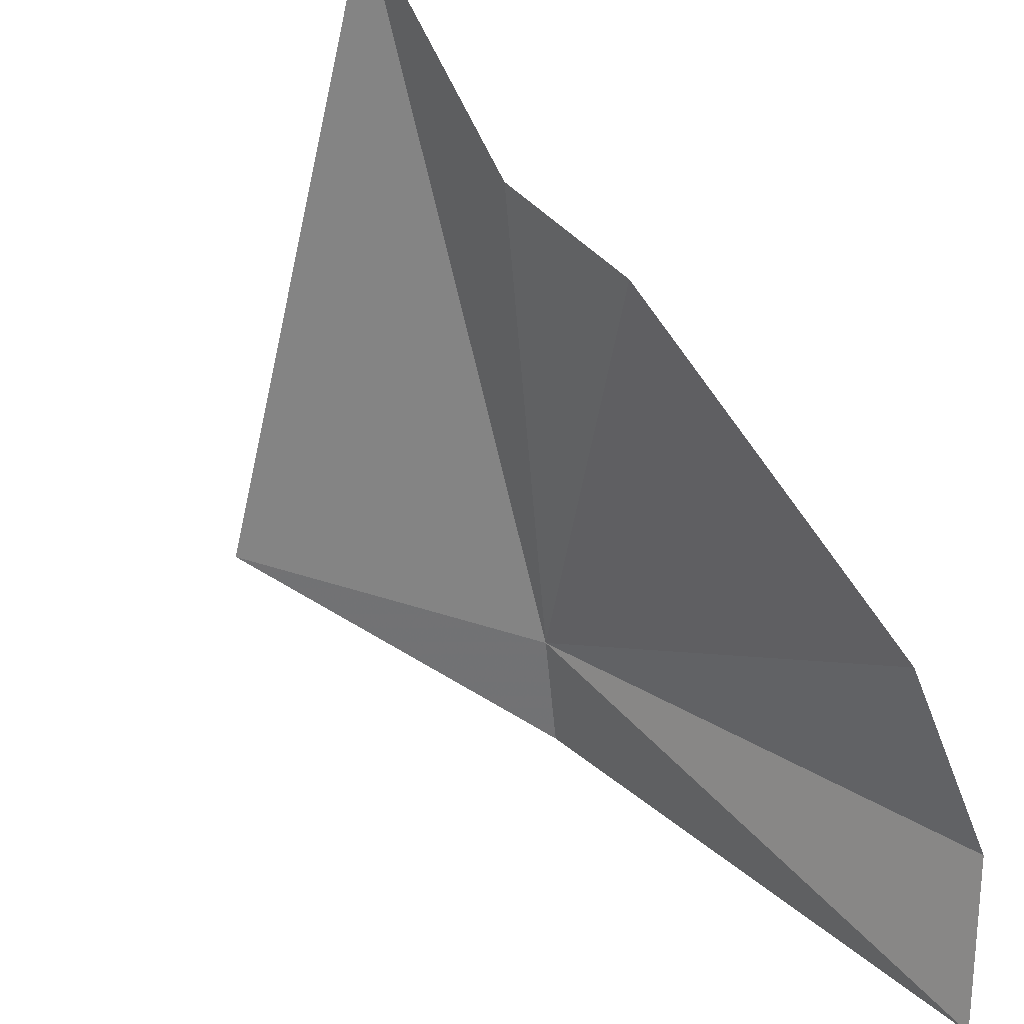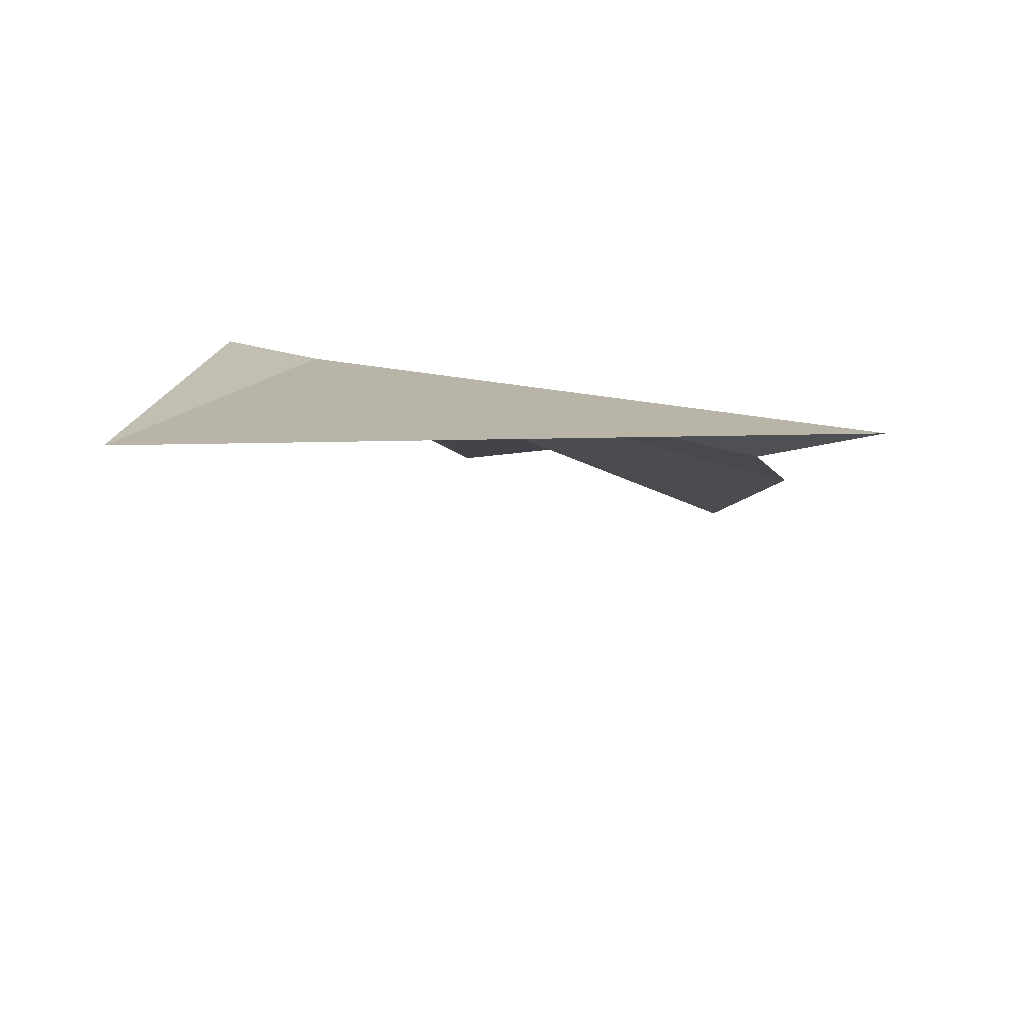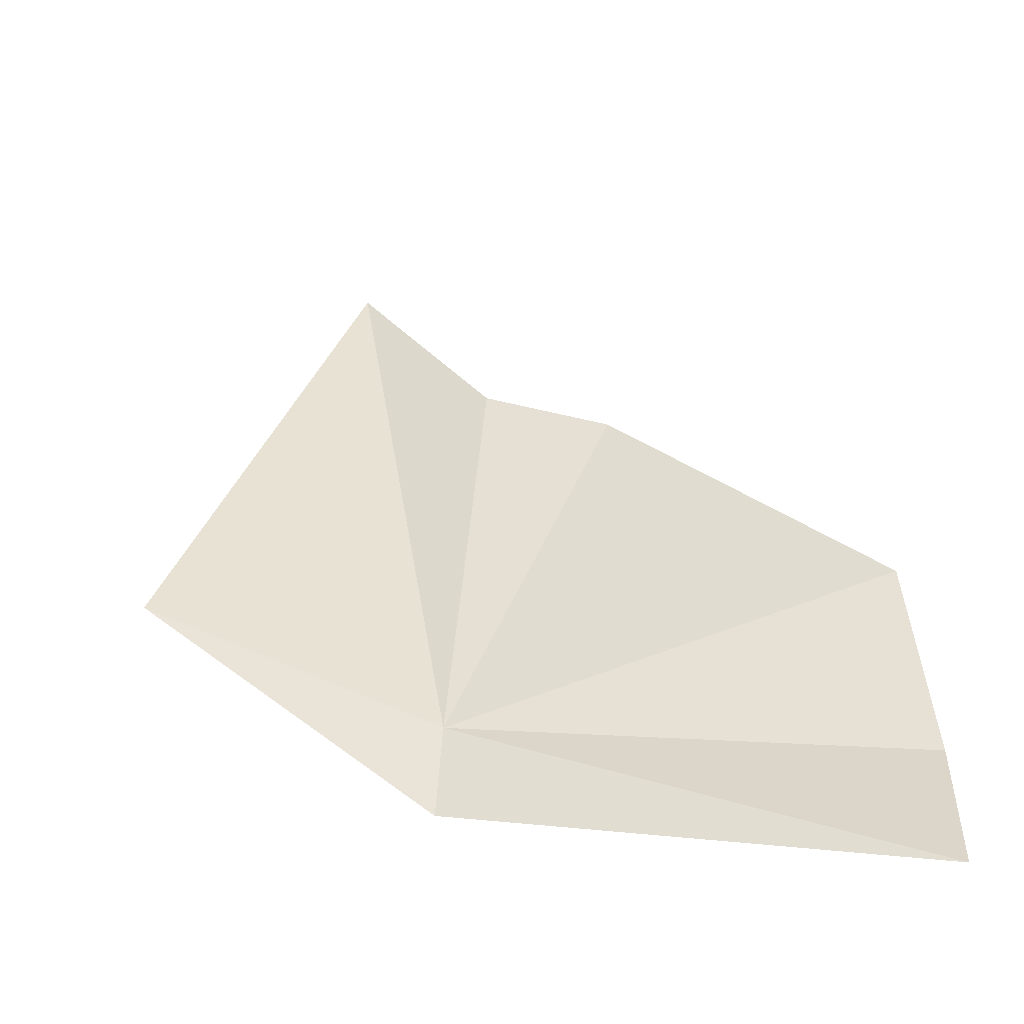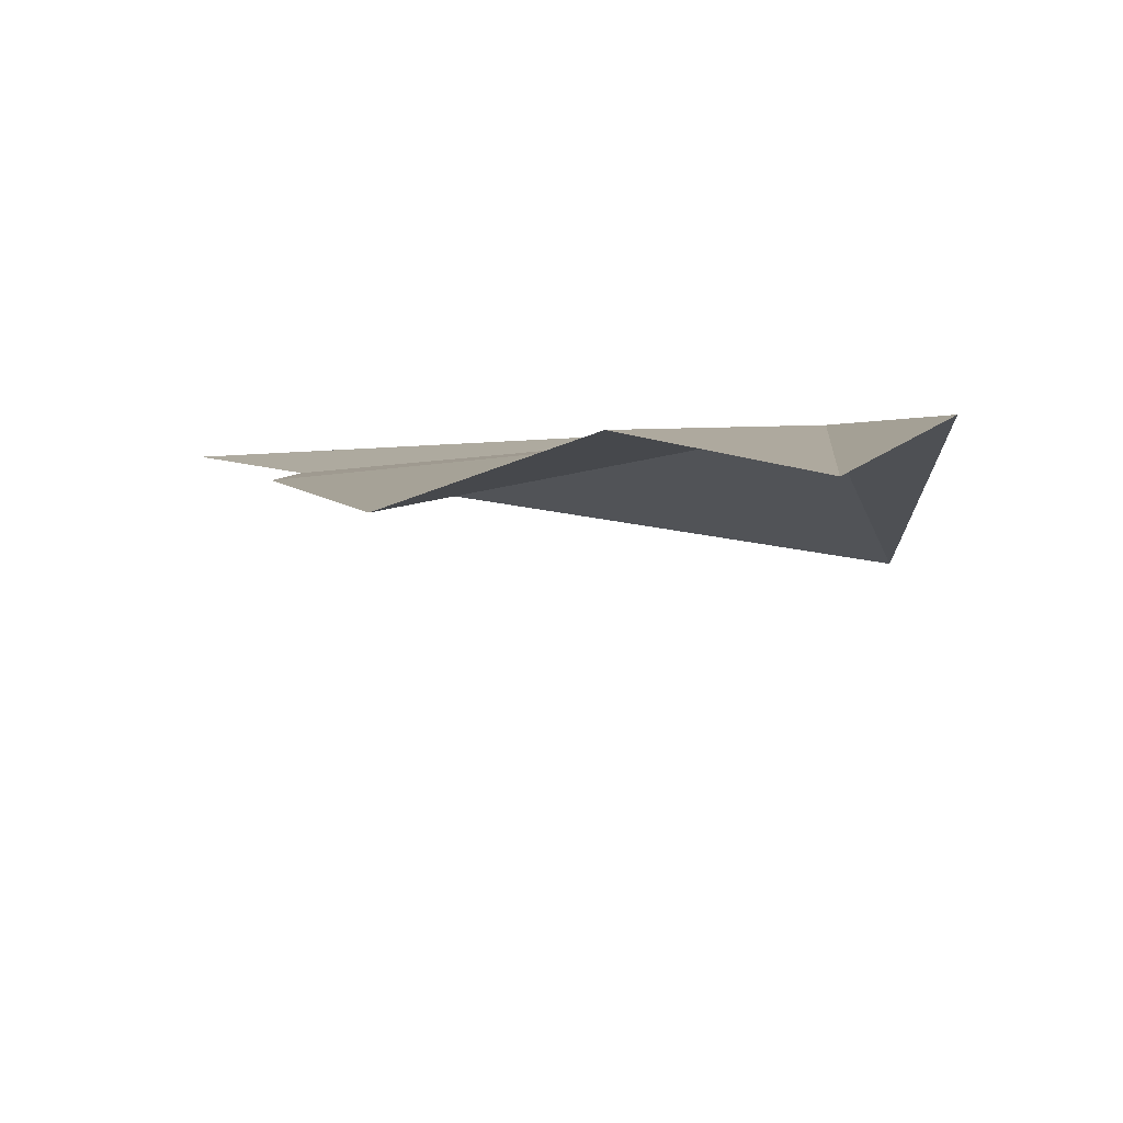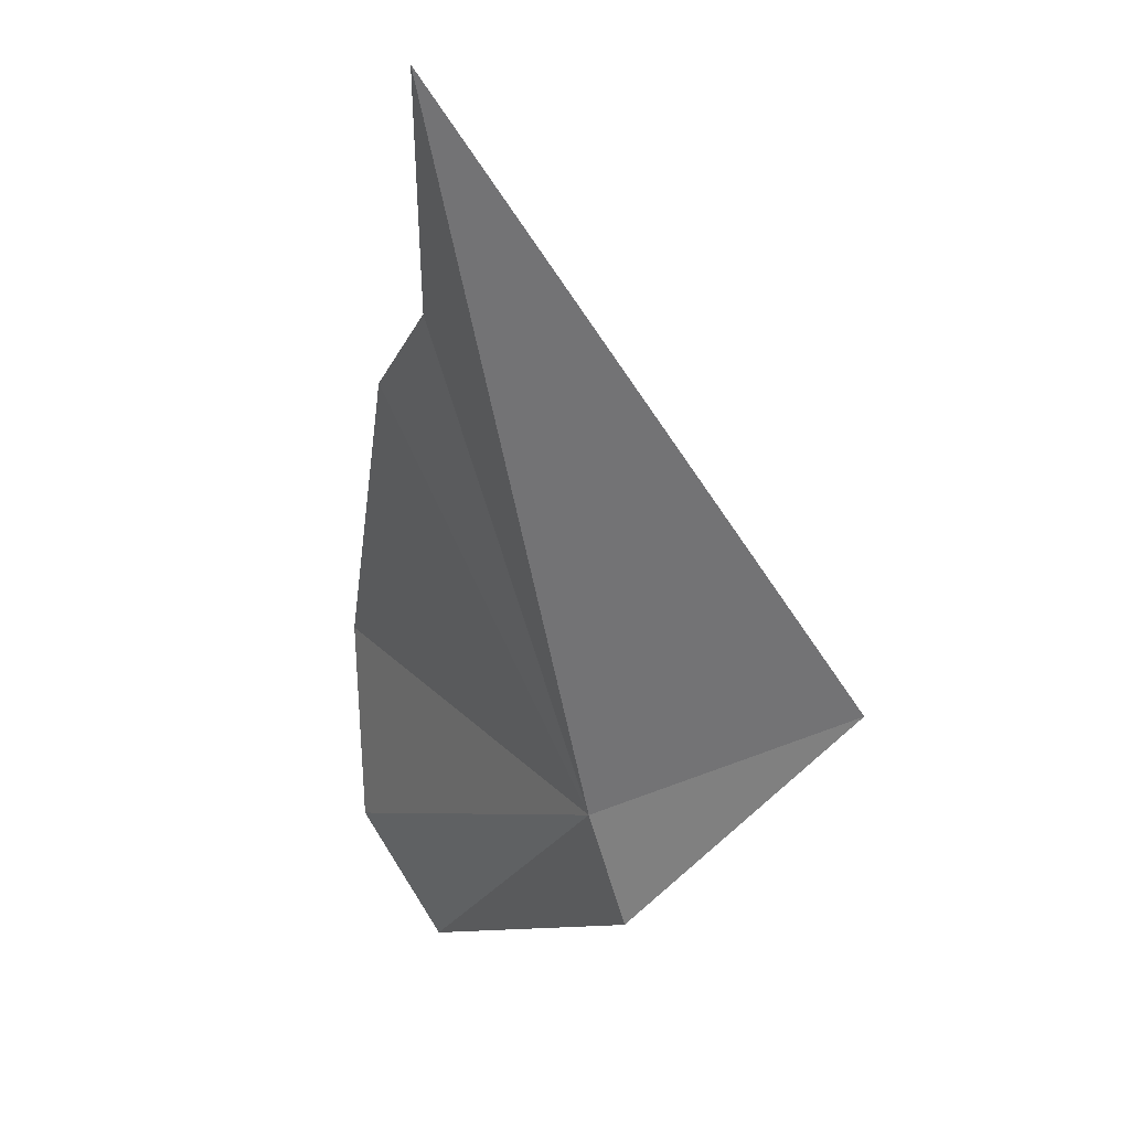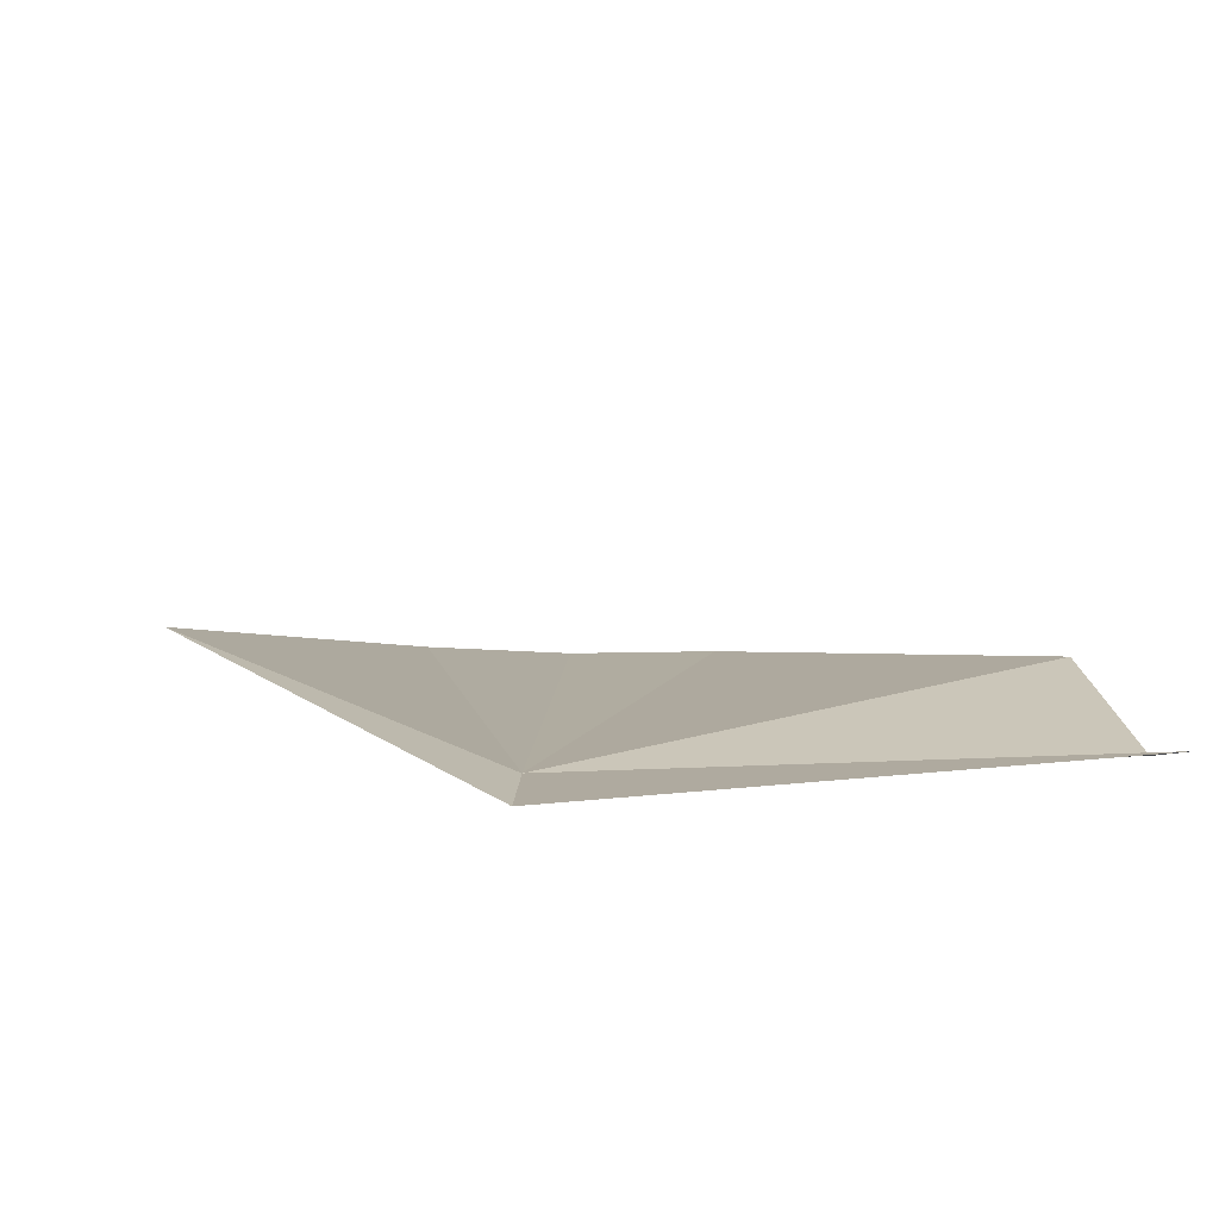
<metadata>
{"format":"obj","ext":"obj","renderer":"f3d","projection":"perspective","resolution":1024,"background":"white","views":[{"elev":-46.2,"azim":19.2,"up":"+Y"},{"elev":40.2,"azim":-39.3,"up":"+Y"},{"elev":-24.5,"azim":-32.3,"up":"+Z"},{"elev":-41.3,"azim":126.2,"up":"+Y"},{"elev":1.2,"azim":-159.5,"up":"+Z"},{"elev":-60.2,"azim":-35.2,"up":"+Z"}]}
</metadata>
<code>
v 23.7 42.74 27.71
v 24.7 43.67 31.57
v 24.14 45.15 33.18
v 25.49 42.75 31.1
v 21.28 43.68 28.62
v 26.83 40.35 29.02
v 23.49 42.5 26.83
v 26.9 39.99 27.3
v 26.44 39.34 26.12
f 1 3 2
f 1 2 4
f 1 5 3
f 1 4 6
f 1 7 5
f 1 6 8
f 1 9 7
f 1 8 9

</code>
